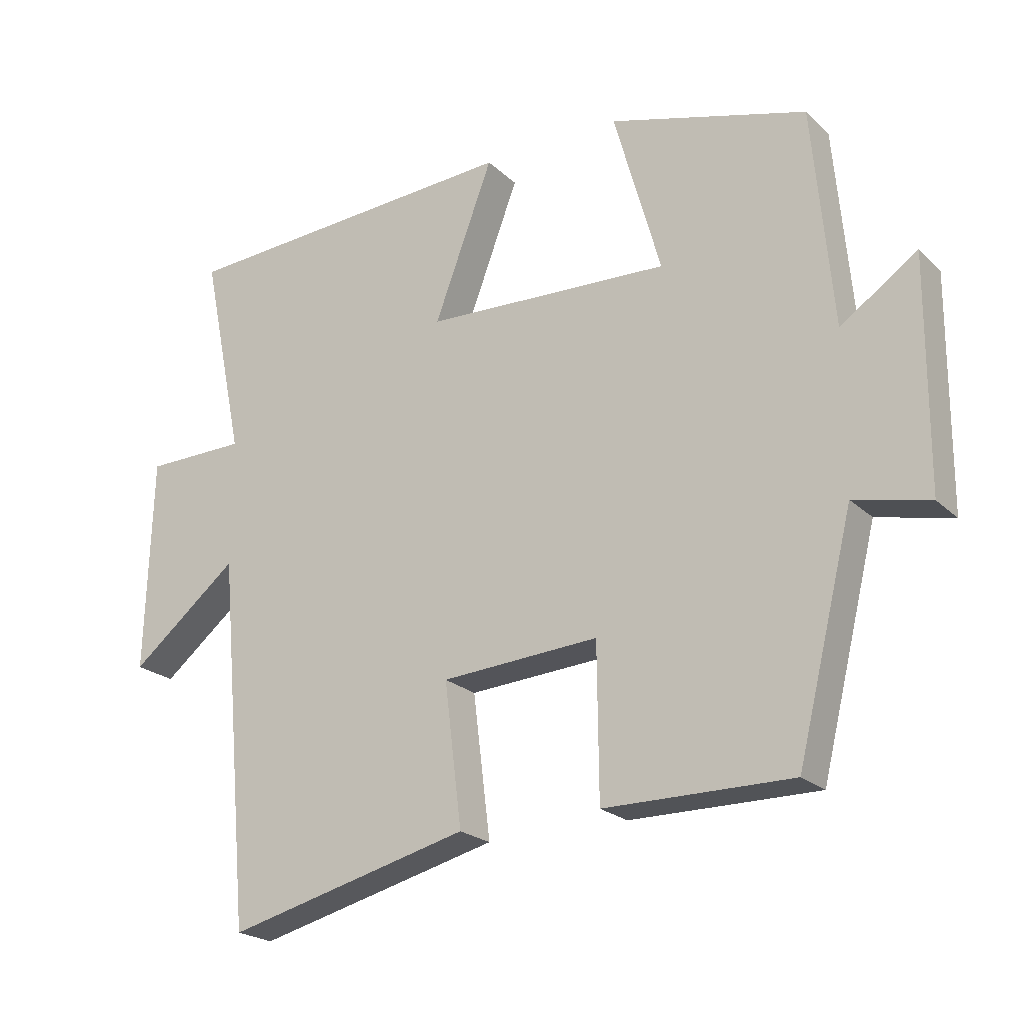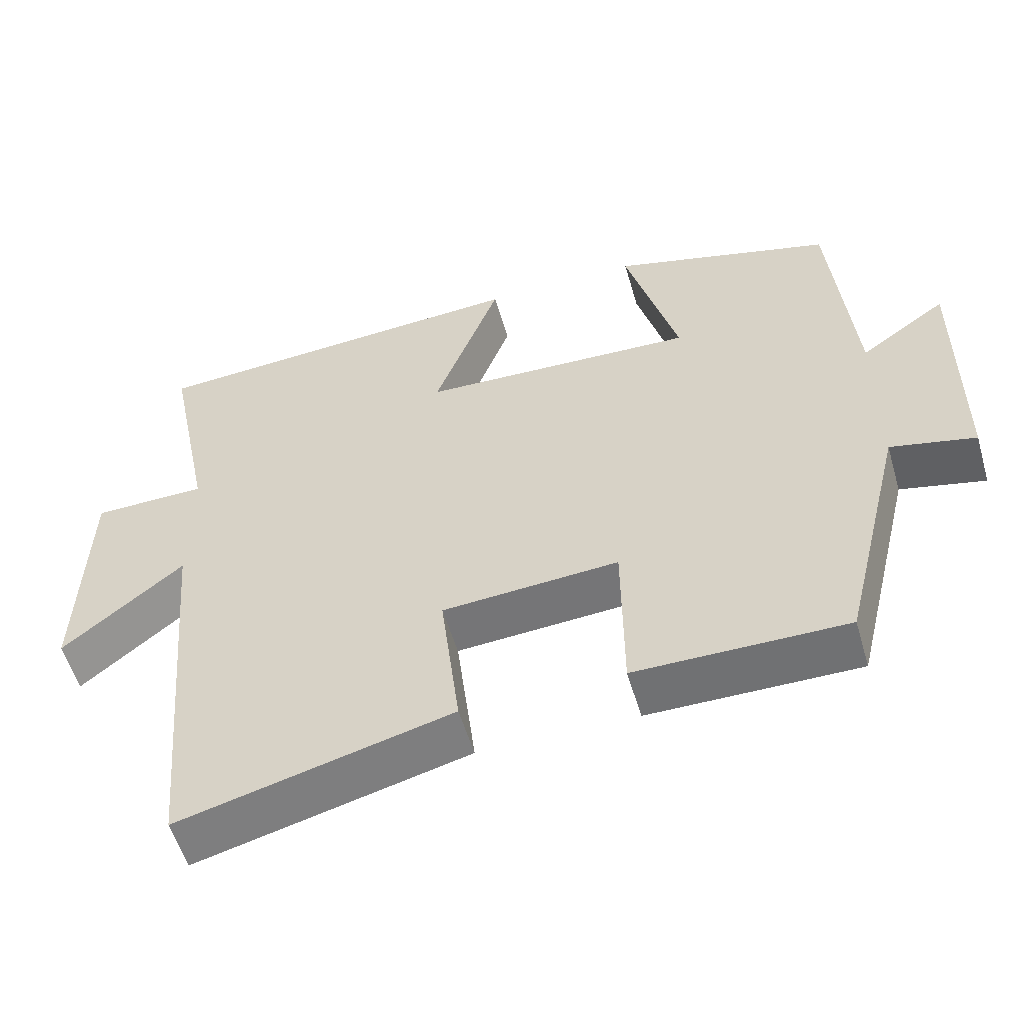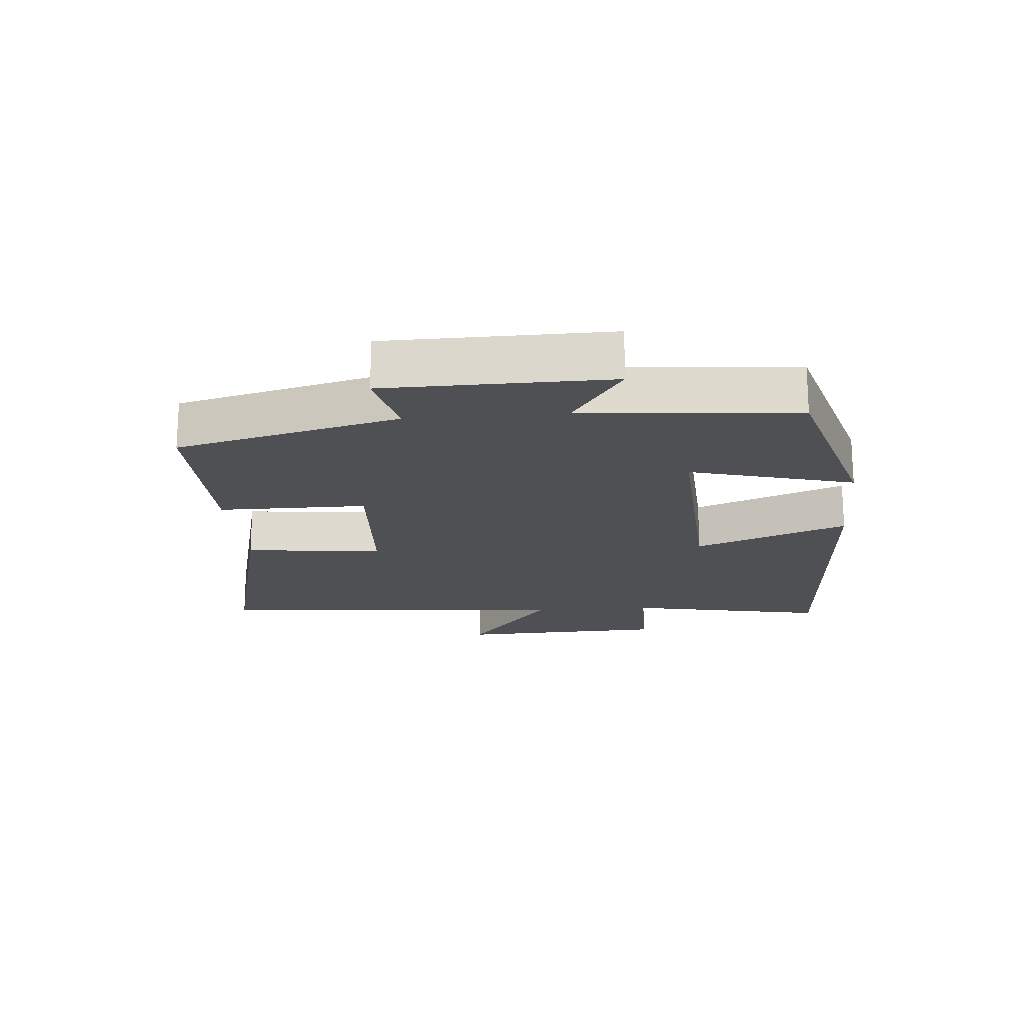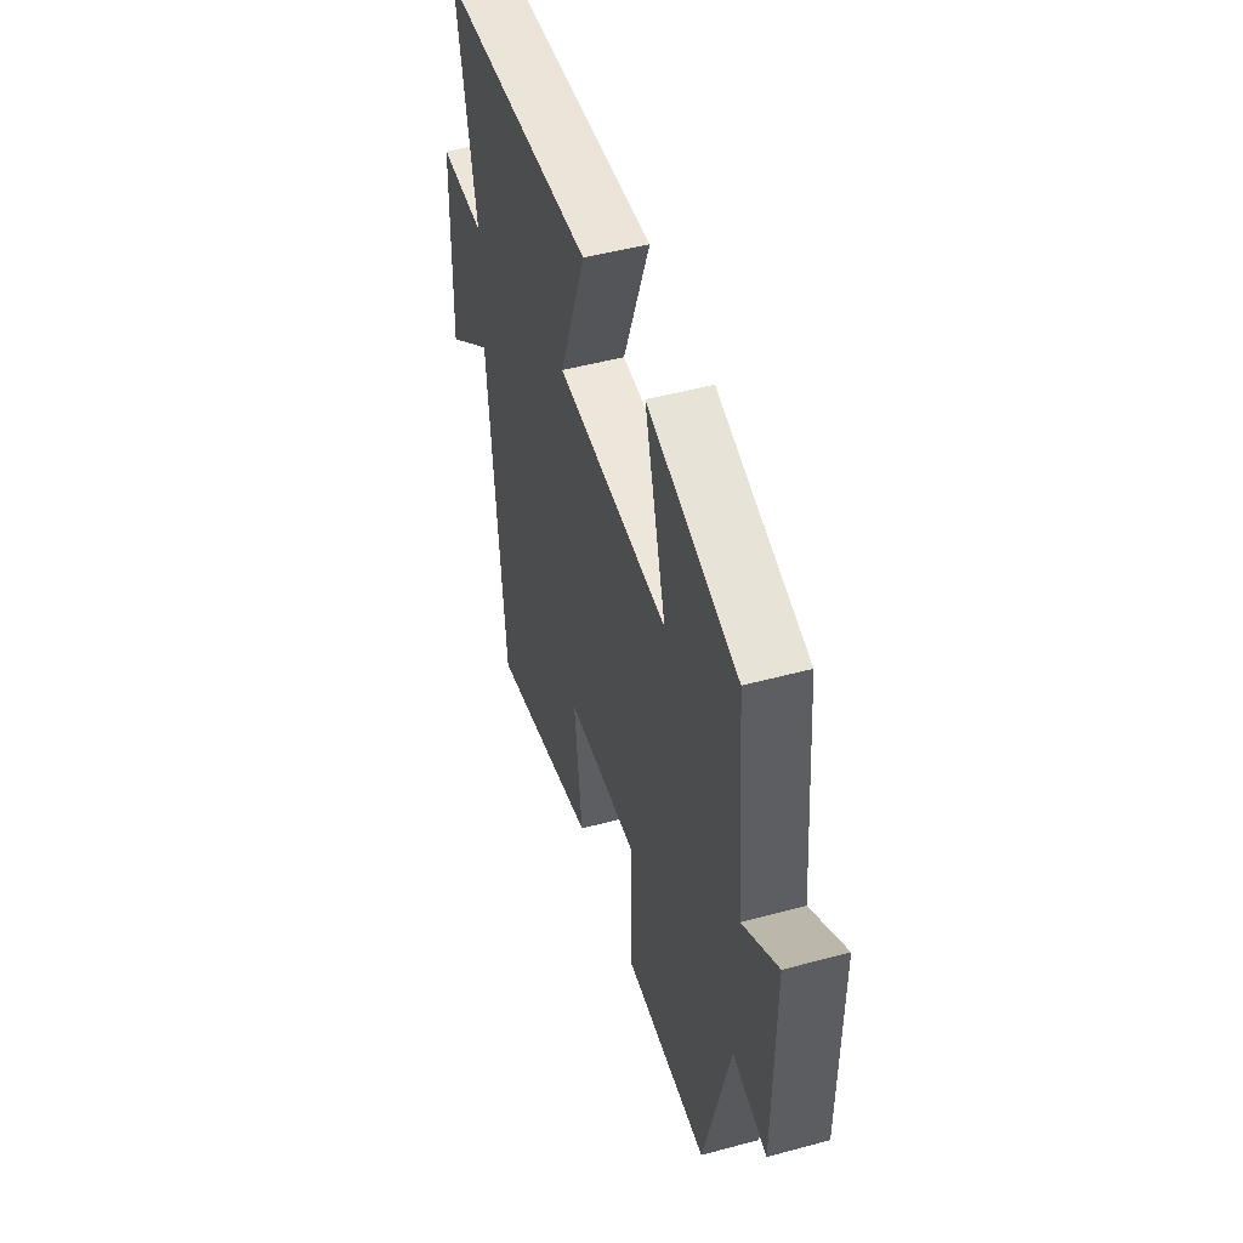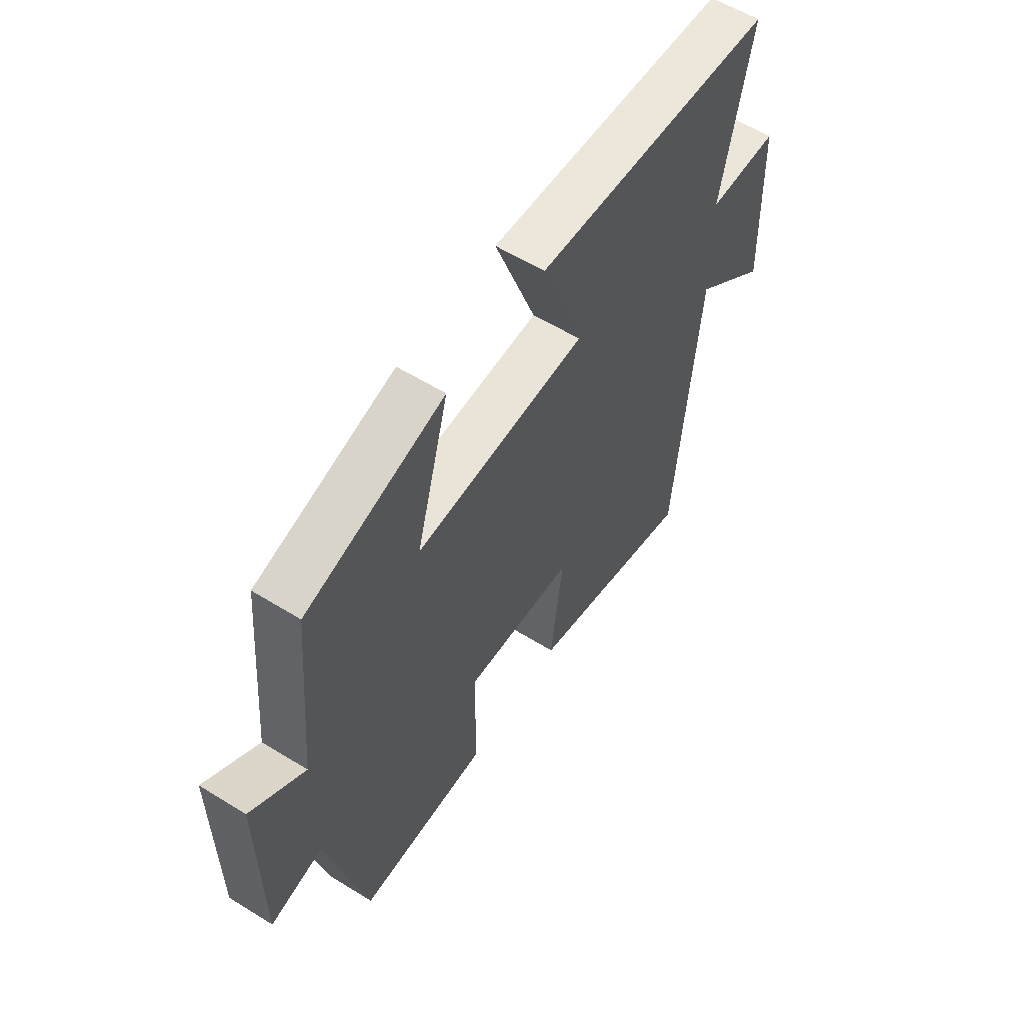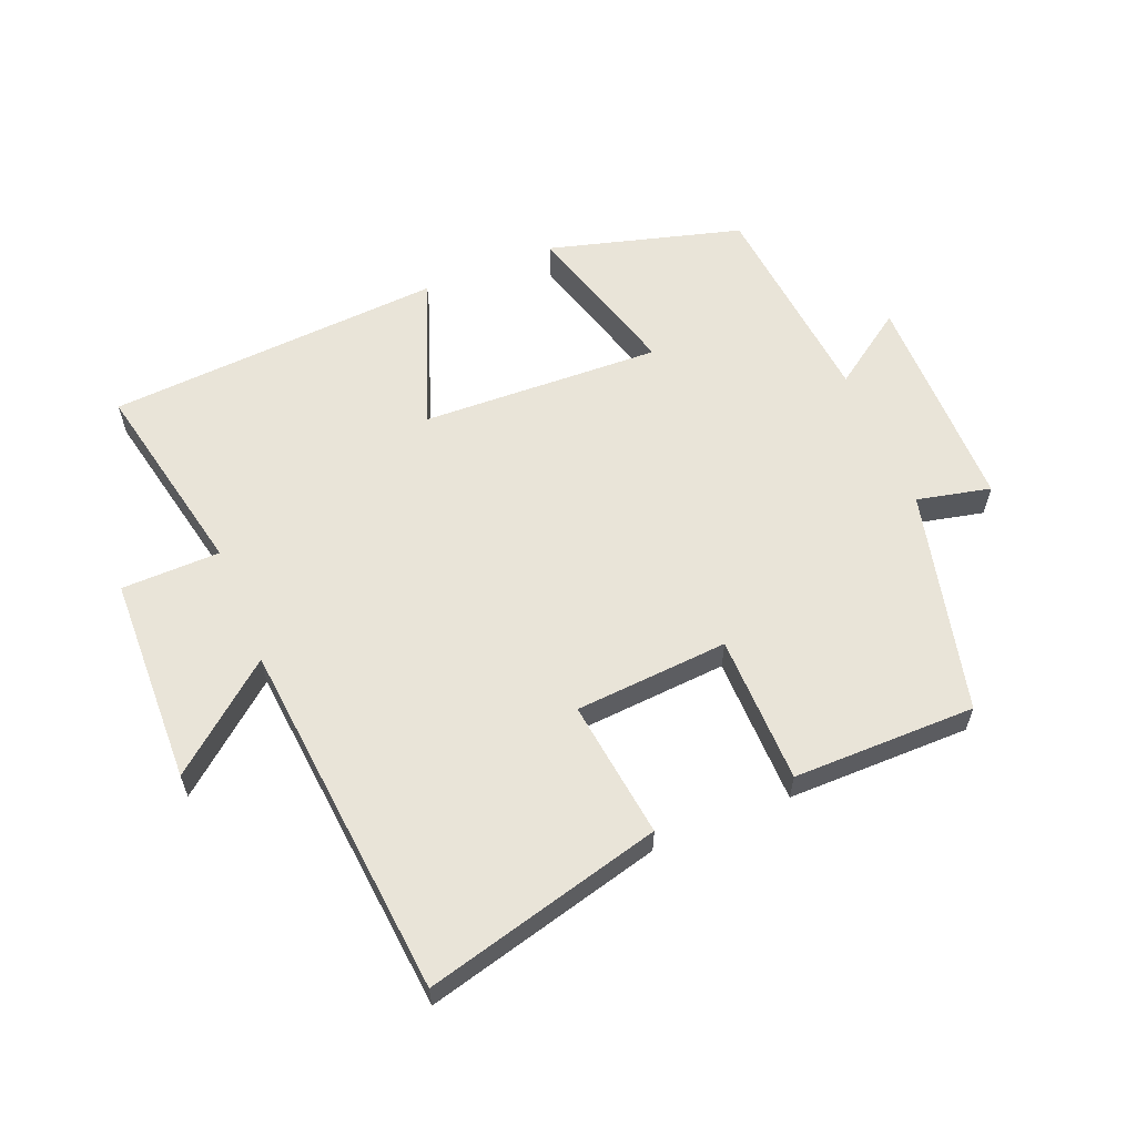
<metadata>
{"format":"obj","ext":"obj","renderer":"f3d","projection":"perspective","resolution":1024,"background":"white","views":[{"elev":-22.0,"azim":-147.3,"up":"+Z"},{"elev":-55.2,"azim":-163.8,"up":"+Z"},{"elev":-18.8,"azim":-84.8,"up":"+Y"},{"elev":48.8,"azim":-106.8,"up":"+Z"},{"elev":57.8,"azim":-57.3,"up":"+Z"},{"elev":59.8,"azim":157.5,"up":"+Y"}]}
</metadata>
<code>
v -0.415 0.07 -0.501
v -0.5 0.07 -0.156
v -0.614 0.07 -0.182
v -0.616 0.07 0.164
v -0.5 0.07 0.084
v -0.47 0.07 0.416
v -0.171 0.07 0.5
v -0.242 0.07 0.247
v 0.13 0.07 0.263
v 0.041 0.07 0.5
v 0.564 0.07 0.468
v 0.5 0.07 0.157
v 0.653 0.07 0.155
v 0.663 0.07 -0.169
v 0.5 0.07 -0.037
v 0.45 0.07 -0.593
v 0.082 0.07 -0.5
v 0.108 0.07 -0.286
v -0.13 0.07 -0.27
v -0.132 0.07 -0.5
v -0.415 0 -0.501
v -0.5 0 -0.156
v -0.614 0 -0.182
v -0.616 0 0.164
v -0.5 0 0.084
v -0.47 0 0.416
v -0.171 0 0.5
v -0.242 0 0.247
v 0.13 0 0.263
v 0.041 0 0.5
v 0.564 0 0.468
v 0.5 0 0.157
v 0.653 0 0.155
v 0.663 0 -0.169
v 0.5 0 -0.037
v 0.45 0 -0.593
v 0.082 0 -0.5
v 0.108 0 -0.286
v -0.13 0 -0.27
v -0.132 0 -0.5
f 19 20 1 2
f 18 19 2
f 15 16 17 18
f 15 18 2
f 12 13 14 15
f 12 15 2
f 9 10 11 12
f 8 9 12 2
f 5 6 7 8
f 5 8 2 3
f 3 4 5
f 22 21 40 39
f 22 39 38
f 38 37 36 35
f 22 38 35
f 35 34 33 32
f 22 35 32
f 32 31 30 29
f 22 32 29 28
f 28 27 26 25
f 23 22 28 25
f 25 24 23
f 1 21 22 2
f 2 22 23 3
f 3 23 24 4
f 4 24 25 5
f 5 25 26 6
f 6 26 27 7
f 7 27 28 8
f 8 28 29 9
f 9 29 30 10
f 10 30 31 11
f 11 31 32 12
f 12 32 33 13
f 13 33 34 14
f 14 34 35 15
f 15 35 36 16
f 16 36 37 17
f 17 37 38 18
f 18 38 39 19
f 19 39 40 20
f 20 40 21 1

</code>
